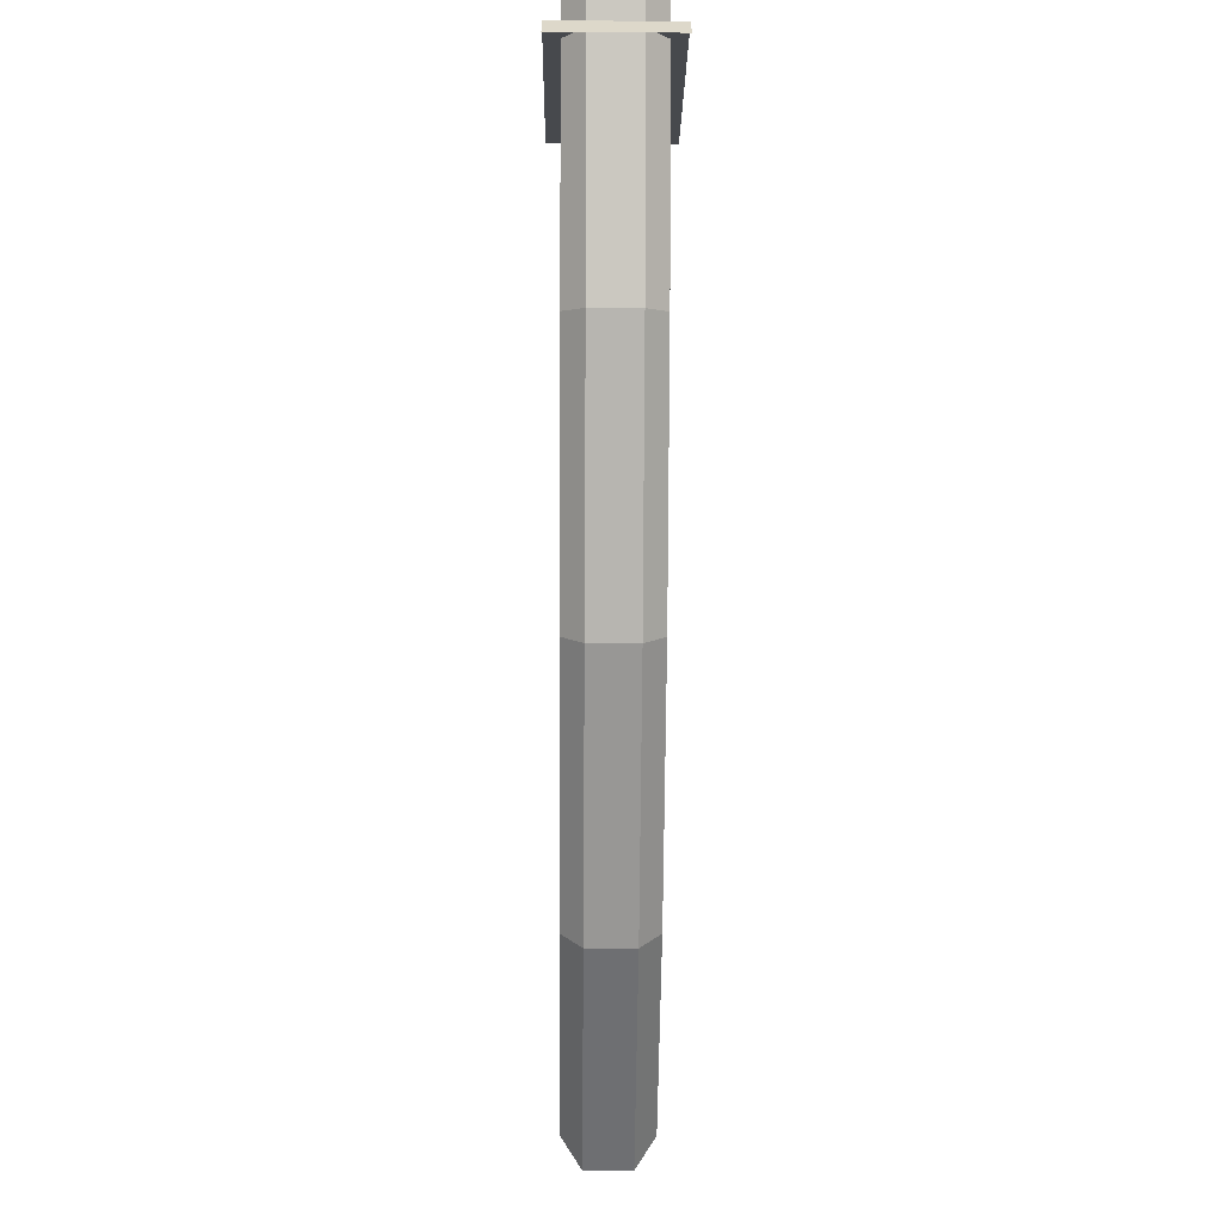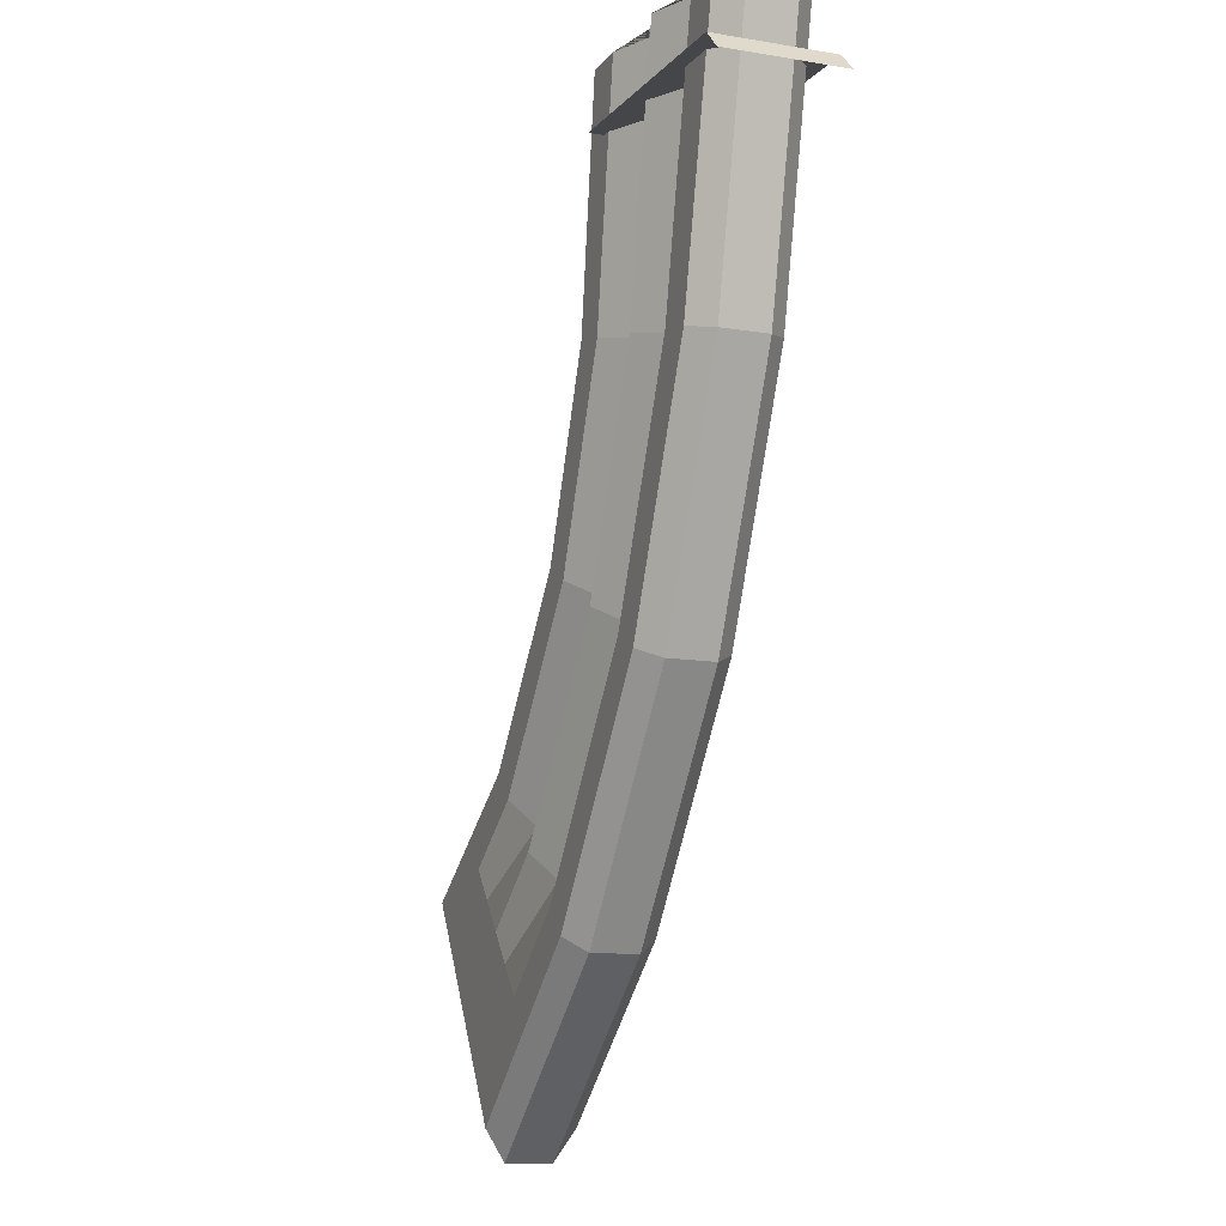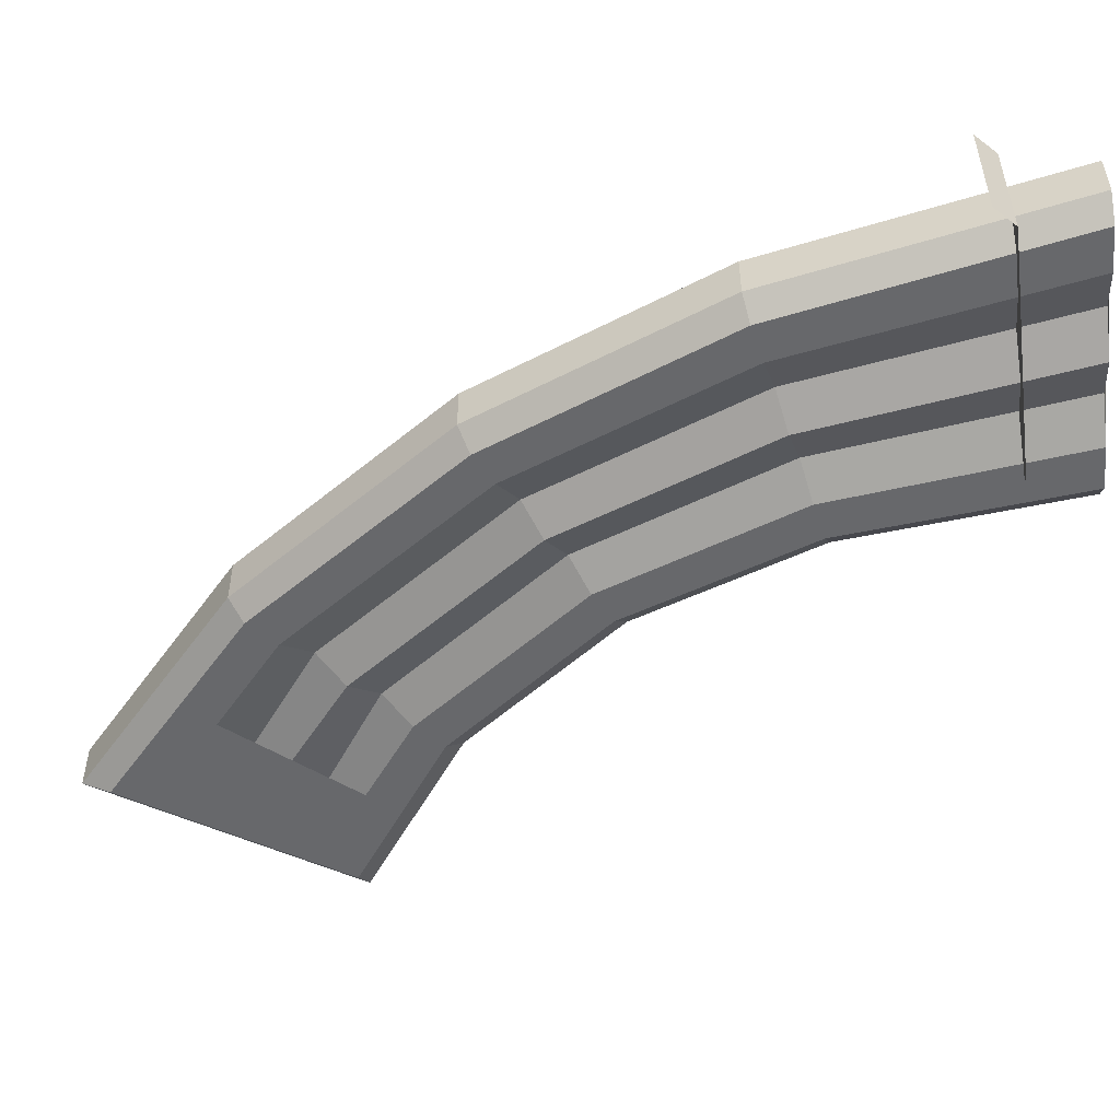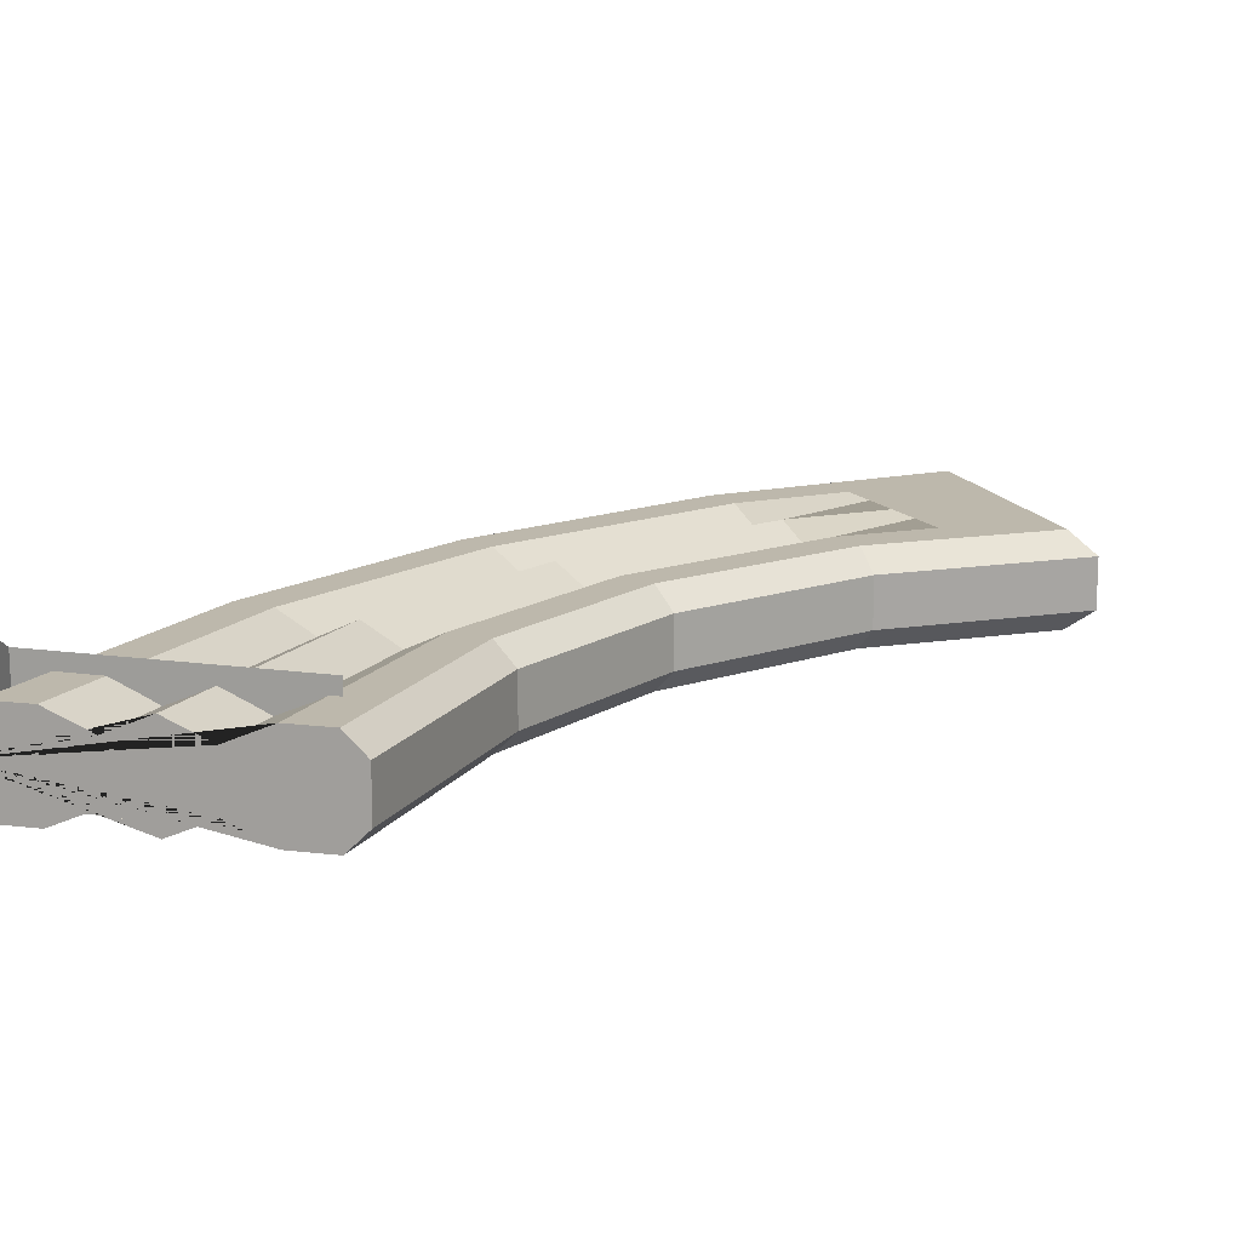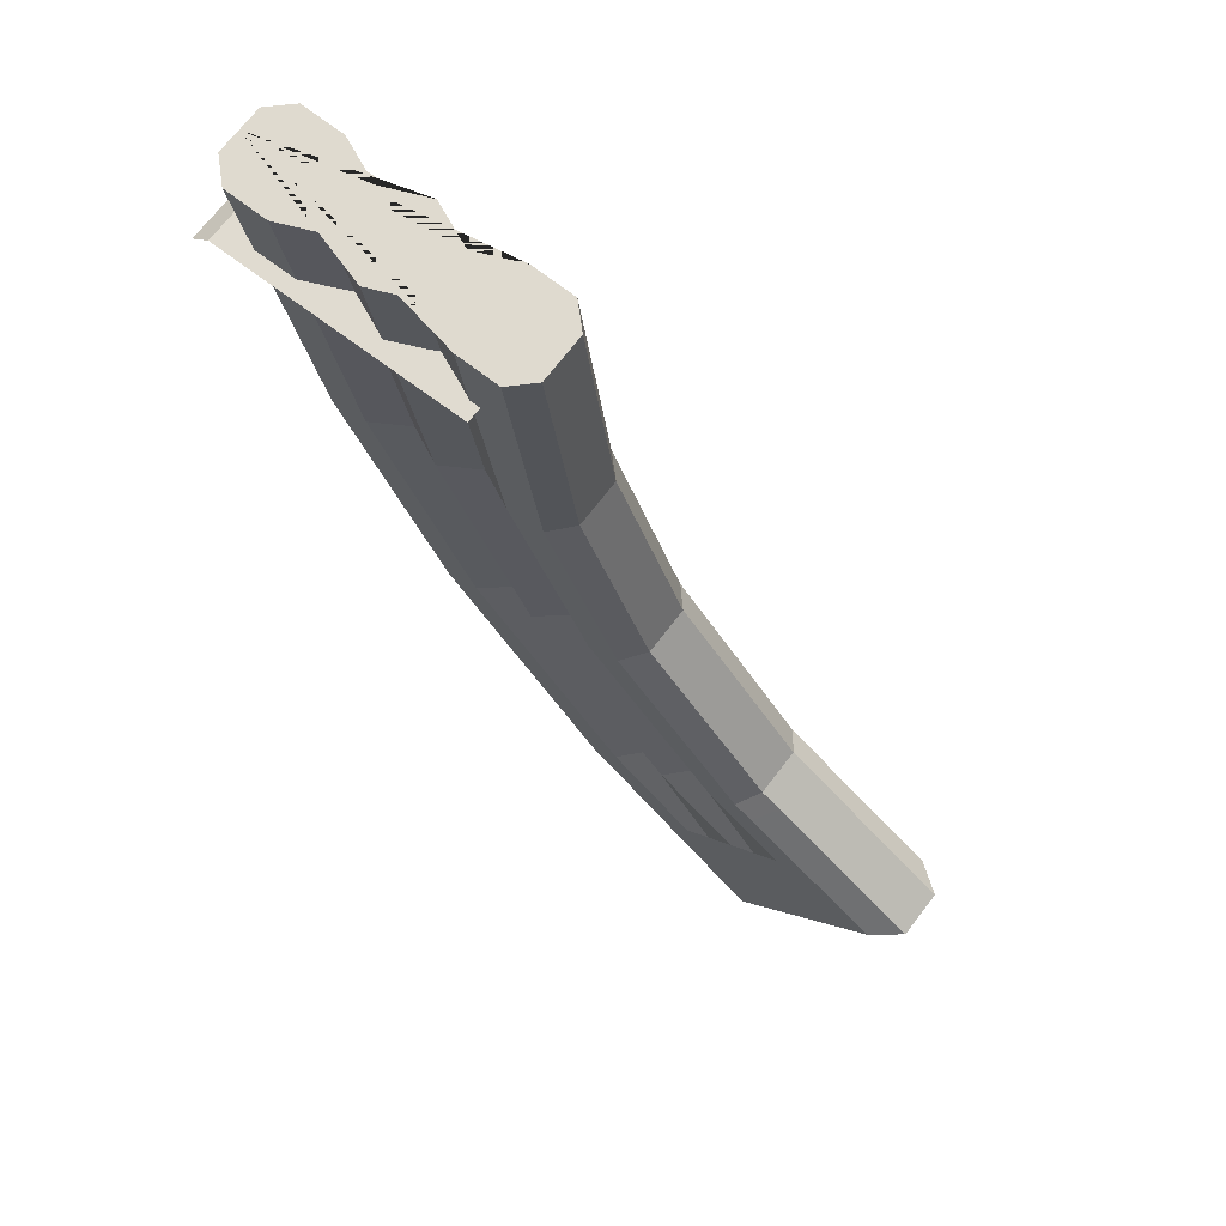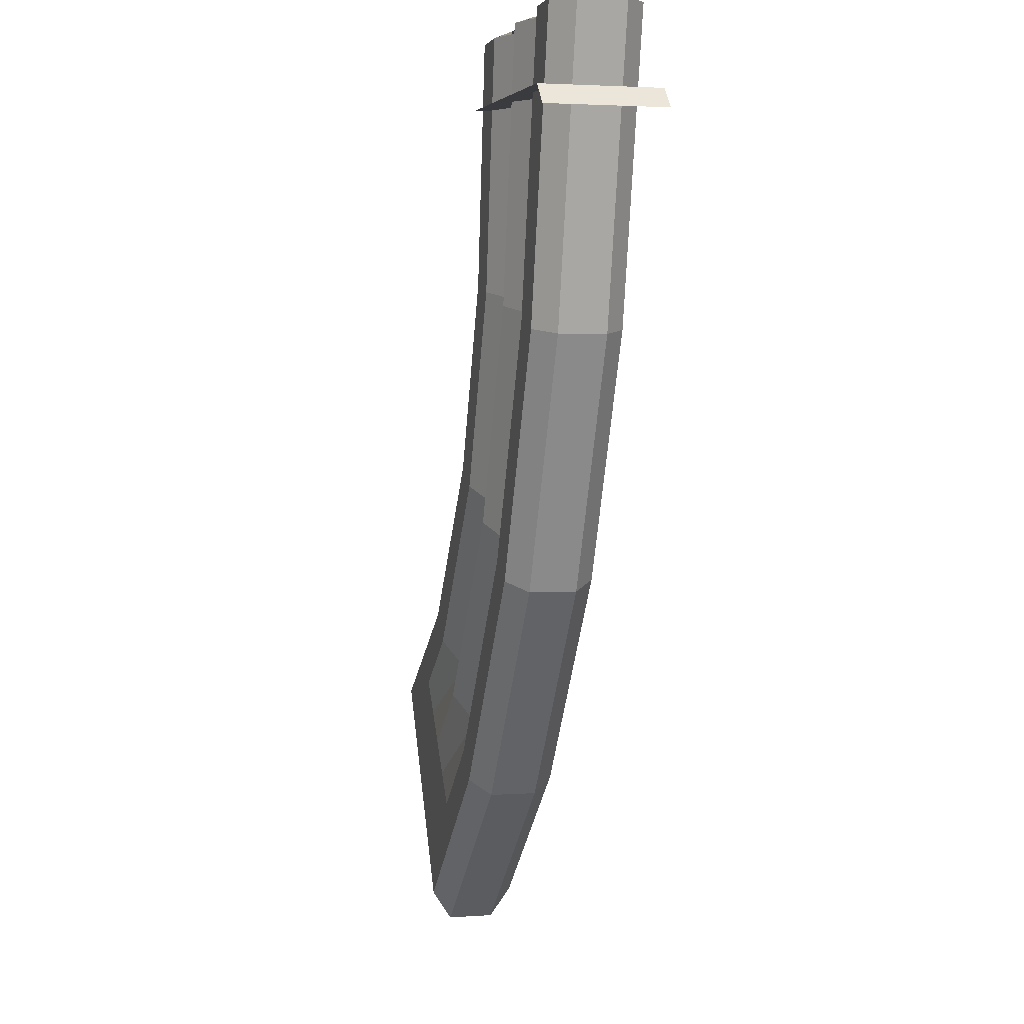
<metadata>
{"format":"obj","ext":"obj","renderer":"f3d","projection":"perspective","resolution":1024,"background":"white","views":[{"elev":-14.5,"azim":89.3,"up":"+Y"},{"elev":-11.5,"azim":68.0,"up":"+Y"},{"elev":-52.3,"azim":95.5,"up":"+Z"},{"elev":14.8,"azim":-165.4,"up":"+Z"},{"elev":70.9,"azim":-142.4,"up":"+Y"},{"elev":2.4,"azim":76.5,"up":"+Y"}]}
</metadata>
<code>
o AK47_Model_Cube.017
v -0.1427 0.06081 0.01543
v -0.1479 0.06607 0.01543
v -0.207 0.06838 0.01543
v -0.2137 0.06864 0.01543
v -0.3238 -0.09644 0.01154
v -0.3311 -0.09487 0.006164
v -0.2251 0.08663 0.006164
v -0.2196 0.08663 0.01154
v -0.289 -0.1526 0.01154
v -0.2903 -0.1608 0.006164
v -0.152 0.08663 0.01154
v -0.1464 0.08663 0.006164
v -0.2821 -0.06914 0.01154
v -0.286 -0.06533 0.006164
v -0.2472 -0.02537 0.01154
v -0.2519 -0.02273 0.006164
v -0.233 0.02542 0.006164
v -0.2276 0.02415 0.01154
v -0.3059 -0.07839 0.006164
v -0.3025 -0.08254 0.01154
v -0.2599 -0.1351 0.006164
v -0.2632 -0.1309 0.01154
v -0.1691 0.01021 0.01154
v -0.1638 0.008945 0.006164
v -0.197 -0.05308 0.01154
v -0.1922 -0.05568 0.006164
v -0.2396 -0.111 0.01154
v -0.2357 -0.1148 0.006164
v -0.3243 -0.1059 0.006164
v -0.3175 -0.1168 0.006164
v -0.3107 -0.1278 0.006164
v -0.3039 -0.1388 0.006164
v -0.2971 -0.1498 0.006164
v -0.2948 -0.1433 0.01154
v -0.3006 -0.1339 0.01154
v -0.3064 -0.1245 0.01154
v -0.3122 -0.1152 0.01154
v -0.318 -0.1058 0.01154
v -0.2698 -0.1229 0.01154
v -0.2763 -0.1148 0.01154
v -0.2829 -0.1067 0.01154
v -0.2894 -0.09867 0.01154
v -0.296 -0.0906 0.01154
v -0.2179 0.02183 0.01154
v -0.2081 0.0195 0.006707
v -0.1984 0.01718 0.01154
v -0.1886 0.01486 0.006707
v -0.1789 0.01253 0.01154
v -0.1633 0.08663 0.01154
v -0.1745 0.08663 0.006707
v -0.1858 0.08663 0.01154
v -0.1971 0.08663 0.006707
v -0.2083 0.08663 0.01154
v -0.2467 -0.104 0.01154
v -0.2537 -0.09703 0.006707
v -0.2608 -0.09005 0.01154
v -0.2679 -0.08308 0.006707
v -0.275 -0.07611 0.01154
v -0.2053 -0.04846 0.01154
v -0.2137 -0.04384 0.006707
v -0.2221 -0.03922 0.01154
v -0.2304 -0.03461 0.006707
v -0.2388 -0.02999 0.01154
v -0.1427 0.06081 -0.01543
v -0.1427 0.06081 0
v -0.1479 0.06607 0
v -0.1479 0.06607 -0.01543
v -0.207 0.06838 -0.01543
v -0.207 0.06838 0
v -0.2137 0.06864 -0.01543
v -0.2137 0.06864 0
v -0.2599 -0.1351 -0
v -0.3059 -0.07839 -0
v -0.3311 -0.09487 -0
v -0.2251 0.08663 0
v -0.2903 -0.1608 -0
v -0.1464 0.08663 0
v -0.2357 -0.1148 -0
v -0.1922 -0.05568 -0
v -0.1638 0.008945 0
v -0.286 -0.06533 -0
v -0.2519 -0.02273 -0
v -0.233 0.02542 0
v -0.3238 -0.09644 -0.01154
v -0.3311 -0.09487 -0.006164
v -0.2251 0.08663 -0.006164
v -0.2196 0.08663 -0.01154
v -0.289 -0.1526 -0.01154
v -0.2903 -0.1608 -0.006164
v -0.152 0.08663 -0.01154
v -0.1464 0.08663 -0.006164
v -0.2821 -0.06914 -0.01154
v -0.286 -0.06533 -0.006164
v -0.2472 -0.02537 -0.01154
v -0.2519 -0.02273 -0.006164
v -0.233 0.02542 -0.006164
v -0.2276 0.02415 -0.01154
v -0.3059 -0.07839 -0.006164
v -0.3025 -0.08254 -0.01154
v -0.2599 -0.1351 -0.006164
v -0.2632 -0.1309 -0.01154
v -0.1691 0.01021 -0.01154
v -0.1638 0.008945 -0.006164
v -0.197 -0.05308 -0.01154
v -0.1922 -0.05568 -0.006164
v -0.2396 -0.111 -0.01154
v -0.2357 -0.1148 -0.006164
v -0.2971 -0.1498 -0
v -0.3039 -0.1388 -0
v -0.3107 -0.1278 -0
v -0.3175 -0.1168 -0
v -0.3243 -0.1059 -0
v -0.3243 -0.1059 -0.006164
v -0.3175 -0.1168 -0.006164
v -0.3107 -0.1278 -0.006164
v -0.3039 -0.1388 -0.006164
v -0.2971 -0.1498 -0.006164
v -0.2948 -0.1433 -0.01154
v -0.3006 -0.1339 -0.01154
v -0.3064 -0.1245 -0.01154
v -0.3122 -0.1152 -0.01154
v -0.318 -0.1058 -0.01154
v -0.2698 -0.1229 -0.01154
v -0.2763 -0.1148 -0.01154
v -0.2829 -0.1067 -0.01154
v -0.2894 -0.09867 -0.01154
v -0.296 -0.0906 -0.01154
v -0.2179 0.02183 -0.01154
v -0.2081 0.0195 -0.006707
v -0.1984 0.01718 -0.01154
v -0.1886 0.01486 -0.006707
v -0.1789 0.01253 -0.01154
v -0.1633 0.08663 -0.01154
v -0.1745 0.08663 -0.006707
v -0.1858 0.08663 -0.01154
v -0.1971 0.08663 -0.006707
v -0.2083 0.08663 -0.01154
v -0.2467 -0.104 -0.01154
v -0.2537 -0.09703 -0.006707
v -0.2608 -0.09005 -0.01154
v -0.2679 -0.08308 -0.006707
v -0.275 -0.07611 -0.01154
v -0.2053 -0.04846 -0.01154
v -0.2137 -0.04384 -0.006707
v -0.2221 -0.03922 -0.01154
v -0.2304 -0.0346 -0.006707
v -0.2388 -0.02999 -0.01154
f 65 1 2 66
f 66 2 3 69
f 69 3 4 71
f 19 14 81 73
f 77 75 7 8 53 52 51 50 49 11 12
f 38 43 20 5
f 76 72 21 10
f 14 16 82 81
f 16 17 83 82
f 72 78 28 21
f 79 80 24 26
f 78 79 26 28
f 17 7 75 83
f 63 44 18 15
f 58 63 15 13
f 43 58 13 20
f 80 77 12 24
f 108 76 10 33
f 44 53 8 18
f 18 8 7 17
f 22 9 10 21
f 33 10 9 34
f 20 13 14 19
f 13 15 16 14
f 15 18 17 16
f 11 23 24 12
f 23 25 26 24
f 25 27 28 26
f 27 22 21 28
f 5 20 19 6
f 6 19 73 74
f 6 29 38 5
f 29 30 37 38
f 30 31 36 37
f 31 32 35 36
f 32 33 34 35
f 23 11 49 48
f 48 49 50 47
f 47 50 51 46
f 46 51 52 45
f 45 52 53 44
f 74 112 29 6
f 112 111 30 29
f 111 110 31 30
f 110 109 32 31
f 109 108 33 32
f 22 27 54 39
f 39 54 55 40
f 40 55 56 41
f 41 56 57 42
f 42 57 58 43
f 27 25 59 54
f 54 59 60 55
f 55 60 61 56
f 56 61 62 57
f 57 62 63 58
f 25 23 48 59
f 59 48 47 60
f 60 47 46 61
f 61 46 45 62
f 62 45 44 63
f 9 22 39 34
f 34 39 40 35
f 35 40 41 36
f 36 41 42 37
f 37 42 43 38
f 65 66 67 64
f 66 69 68 67
f 69 71 70 68
f 98 73 81 93
f 77 91 90 133 134 135 136 137 87 86 75
f 122 84 99 127
f 76 89 100 72
f 93 81 82 95
f 95 82 83 96
f 72 100 107 78
f 79 105 103 80
f 78 107 105 79
f 96 83 75 86
f 147 94 97 128
f 142 92 94 147
f 127 99 92 142
f 80 103 91 77
f 108 117 89 76
f 128 97 87 137
f 97 96 86 87
f 101 100 89 88
f 117 118 88 89
f 99 98 93 92
f 92 93 95 94
f 94 95 96 97
f 90 91 103 102
f 102 103 105 104
f 104 105 107 106
f 106 107 100 101
f 84 85 98 99
f 85 74 73 98
f 85 84 122 113
f 113 122 121 114
f 114 121 120 115
f 115 120 119 116
f 116 119 118 117
f 102 132 133 90
f 132 131 134 133
f 131 130 135 134
f 130 129 136 135
f 129 128 137 136
f 74 85 113 112
f 112 113 114 111
f 111 114 115 110
f 110 115 116 109
f 109 116 117 108
f 101 123 138 106
f 123 124 139 138
f 124 125 140 139
f 125 126 141 140
f 126 127 142 141
f 106 138 143 104
f 138 139 144 143
f 139 140 145 144
f 140 141 146 145
f 141 142 147 146
f 104 143 132 102
f 143 144 131 132
f 144 145 130 131
f 145 146 129 130
f 146 147 128 129
f 88 118 123 101
f 118 119 124 123
f 119 120 125 124
f 120 121 126 125
f 121 122 127 126

</code>
